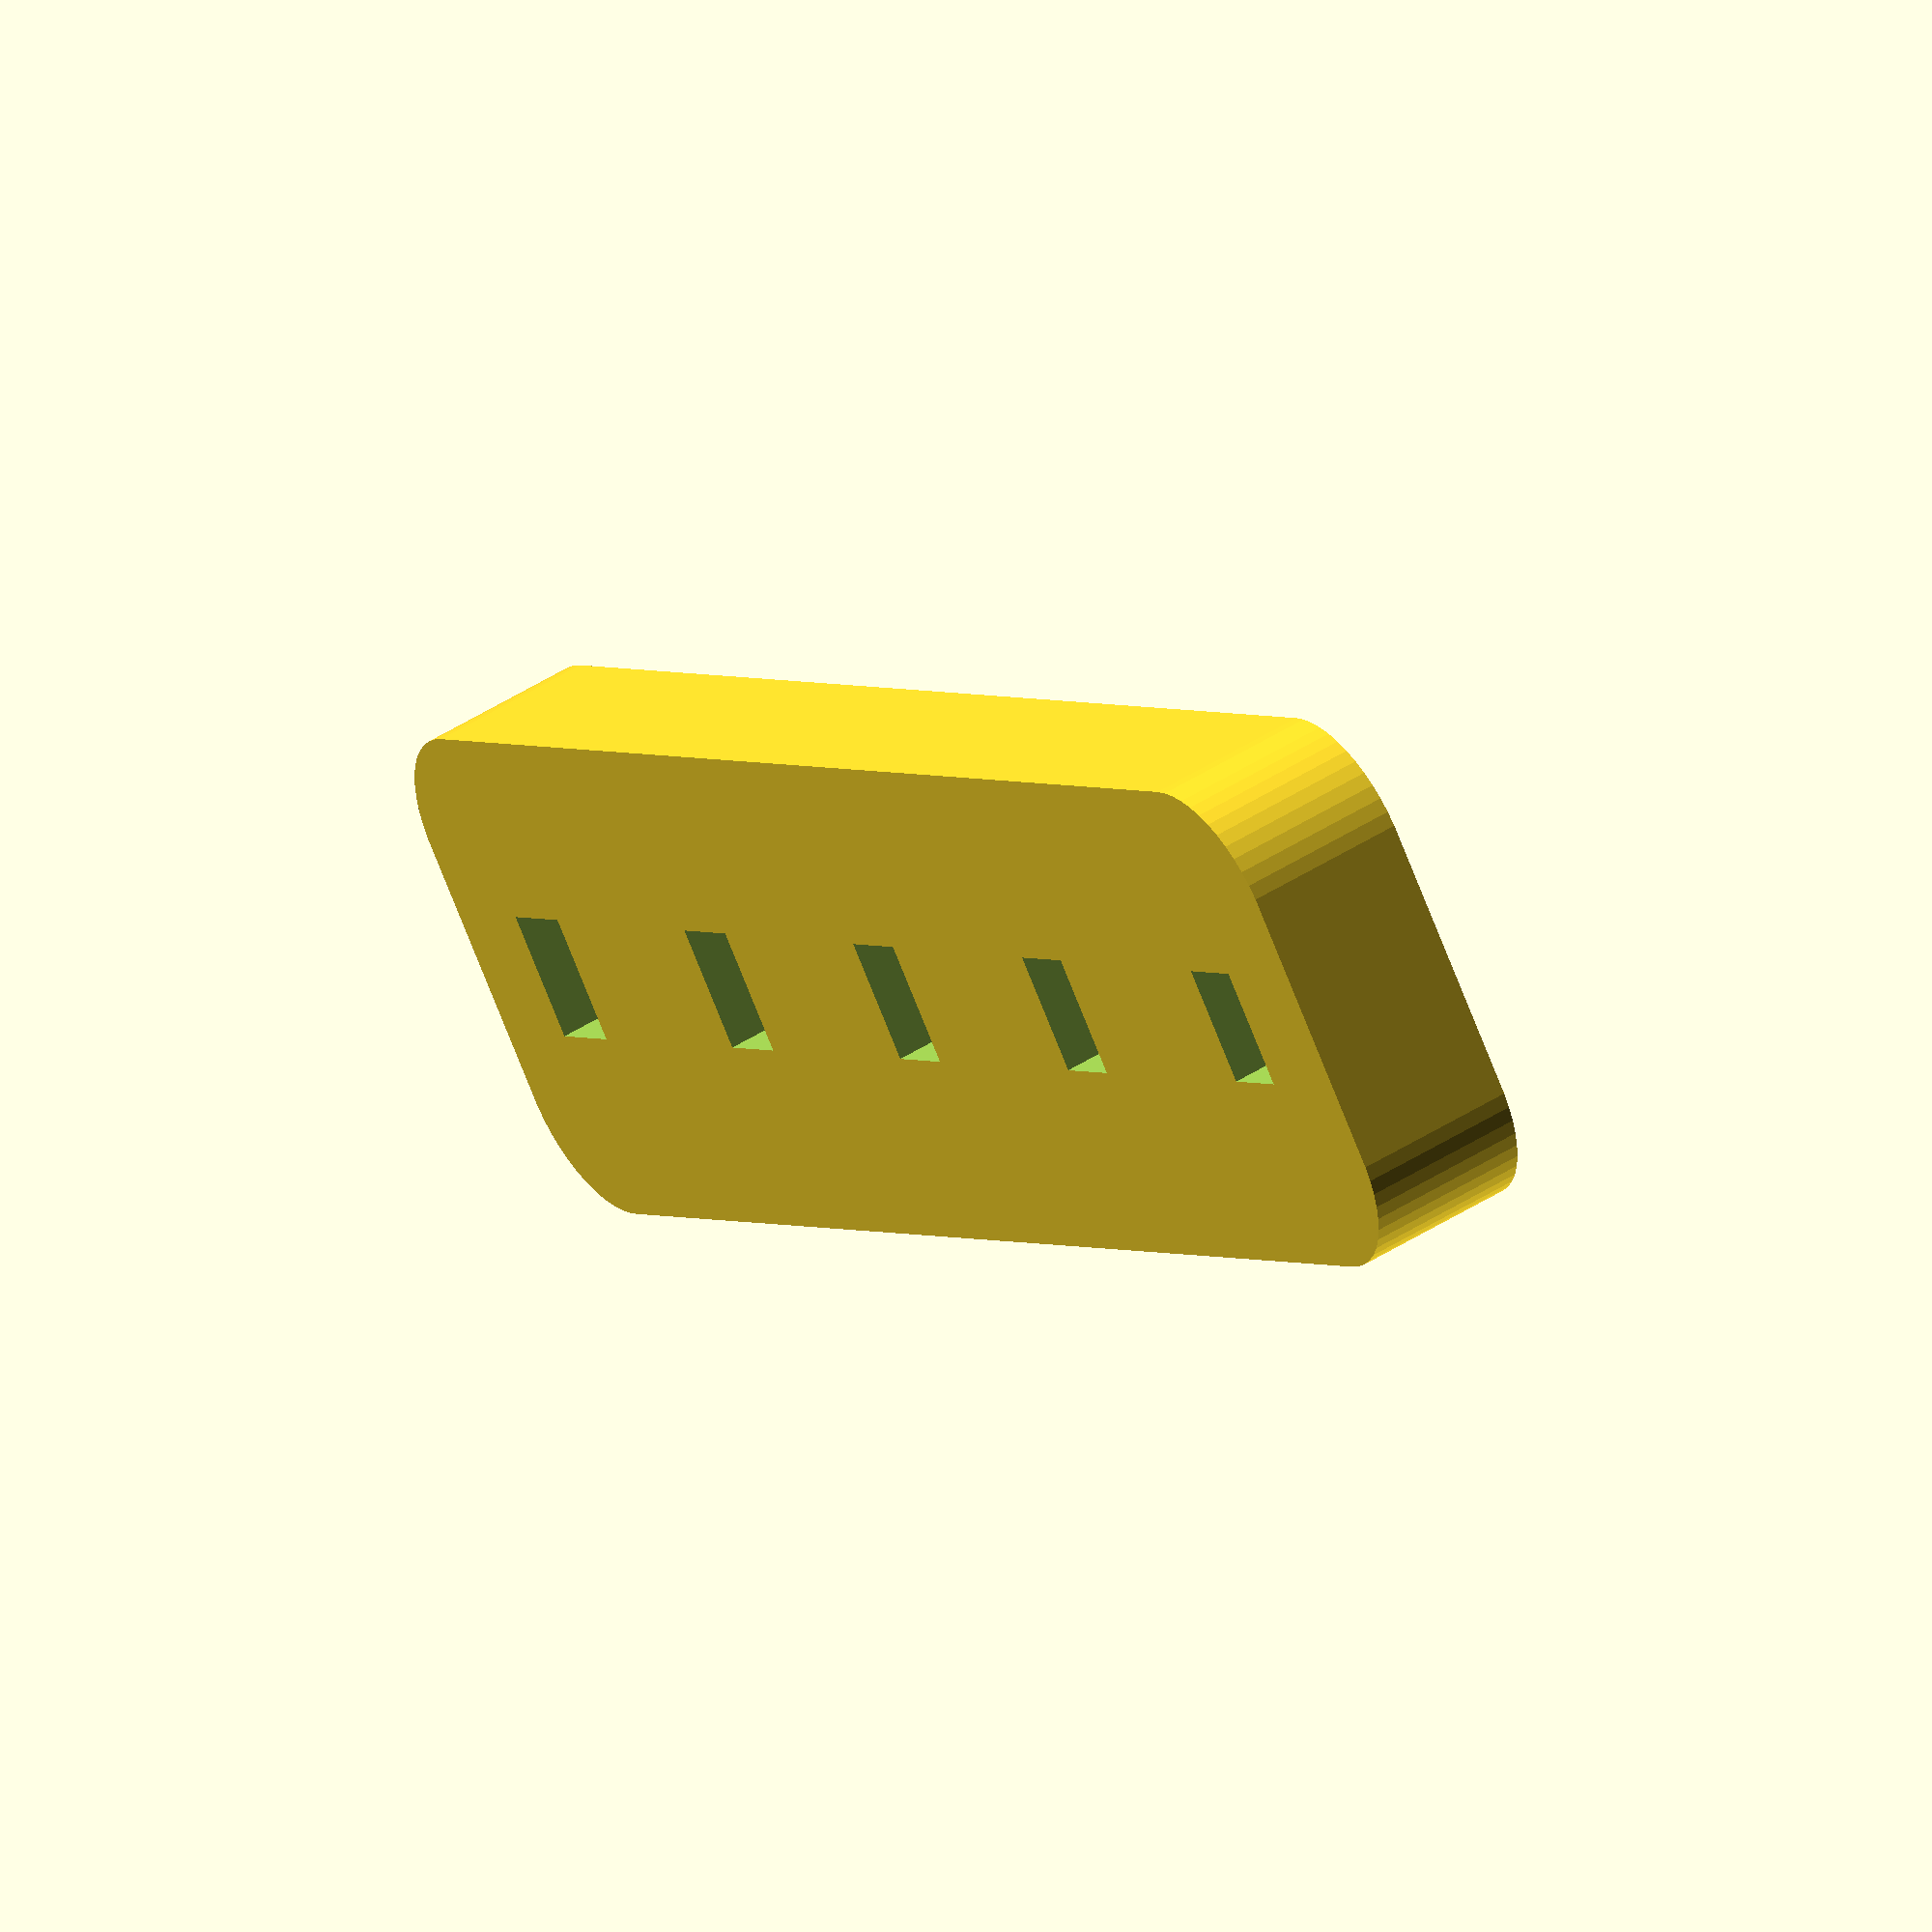
<openscad>
$fn = 50;


difference() {
	union() {
		translate(v = [0, 0, -6]) {
			hull() {
				translate(v = [-5.7500000000, 32.0000000000, 0]) {
					cylinder(h = 7, r = 5);
				}
				translate(v = [5.7500000000, 32.0000000000, 0]) {
					cylinder(h = 7, r = 5);
				}
				translate(v = [-5.7500000000, -32.0000000000, 0]) {
					cylinder(h = 7, r = 5);
				}
				translate(v = [5.7500000000, -32.0000000000, 0]) {
					cylinder(h = 7, r = 5);
				}
			}
		}
	}
	union() {
		translate(v = [0, -30, 2]) {
			rotate(a = [0, 0, 0]) {
				difference() {
					union() {
						cylinder(h = 1.2500000000, r = 2.5000000000);
						translate(v = [0, 0, -12.0000000000]) {
							cylinder(h = 12, r = 0.7500000000);
						}
						translate(v = [0, 0, -12.0000000000]) {
							cylinder(h = 12, r = 1.0000000000);
						}
						translate(v = [0, 0, -12.0000000000]) {
							cylinder(h = 12, r = 0.7500000000);
						}
					}
					union();
				}
			}
		}
		translate(v = [0, -15, 2]) {
			rotate(a = [0, 0, 0]) {
				difference() {
					union() {
						cylinder(h = 1.2500000000, r = 2.5000000000);
						translate(v = [0, 0, -12.0000000000]) {
							cylinder(h = 12, r = 0.7500000000);
						}
						translate(v = [0, 0, -12.0000000000]) {
							cylinder(h = 12, r = 1.0000000000);
						}
						translate(v = [0, 0, -12.0000000000]) {
							cylinder(h = 12, r = 0.7500000000);
						}
					}
					union();
				}
			}
		}
		translate(v = [0, 0, 2]) {
			rotate(a = [0, 0, 0]) {
				difference() {
					union() {
						cylinder(h = 1.2500000000, r = 2.5000000000);
						translate(v = [0, 0, -12.0000000000]) {
							cylinder(h = 12, r = 0.7500000000);
						}
						translate(v = [0, 0, -12.0000000000]) {
							cylinder(h = 12, r = 1.0000000000);
						}
						translate(v = [0, 0, -12.0000000000]) {
							cylinder(h = 12, r = 0.7500000000);
						}
					}
					union();
				}
			}
		}
		translate(v = [0, 15, 2]) {
			rotate(a = [0, 0, 0]) {
				difference() {
					union() {
						cylinder(h = 1.2500000000, r = 2.5000000000);
						translate(v = [0, 0, -12.0000000000]) {
							cylinder(h = 12, r = 0.7500000000);
						}
						translate(v = [0, 0, -12.0000000000]) {
							cylinder(h = 12, r = 1.0000000000);
						}
						translate(v = [0, 0, -12.0000000000]) {
							cylinder(h = 12, r = 0.7500000000);
						}
					}
					union();
				}
			}
		}
		translate(v = [0, 30, 2]) {
			rotate(a = [0, 0, 0]) {
				difference() {
					union() {
						cylinder(h = 1.2500000000, r = 2.5000000000);
						translate(v = [0, 0, -12.0000000000]) {
							cylinder(h = 12, r = 0.7500000000);
						}
						translate(v = [0, 0, -12.0000000000]) {
							cylinder(h = 12, r = 1.0000000000);
						}
						translate(v = [0, 0, -12.0000000000]) {
							cylinder(h = 12, r = 0.7500000000);
						}
					}
					union();
				}
			}
		}
		translate(v = [-2.5000000000, -31.6750000000, -50]) {
			cube(size = [5.0000000000, 3.3500000000, 50]);
		}
		translate(v = [-2.5500000000, -16.7250000000, -50]) {
			cube(size = [5.1000000000, 3.4500000000, 50]);
		}
		translate(v = [-2.6000000000, -1.7750000000, -50]) {
			cube(size = [5.2000000000, 3.5500000000, 50]);
		}
		translate(v = [-2.6500000000, 13.1750000000, -50]) {
			cube(size = [5.3000000000, 3.6500000000, 50]);
		}
		translate(v = [-2.7000000000, 28.1250000000, -50]) {
			cube(size = [5.4000000000, 3.7500000000, 50]);
		}
	}
}
</openscad>
<views>
elev=132.8 azim=309.0 roll=306.0 proj=o view=solid
</views>
